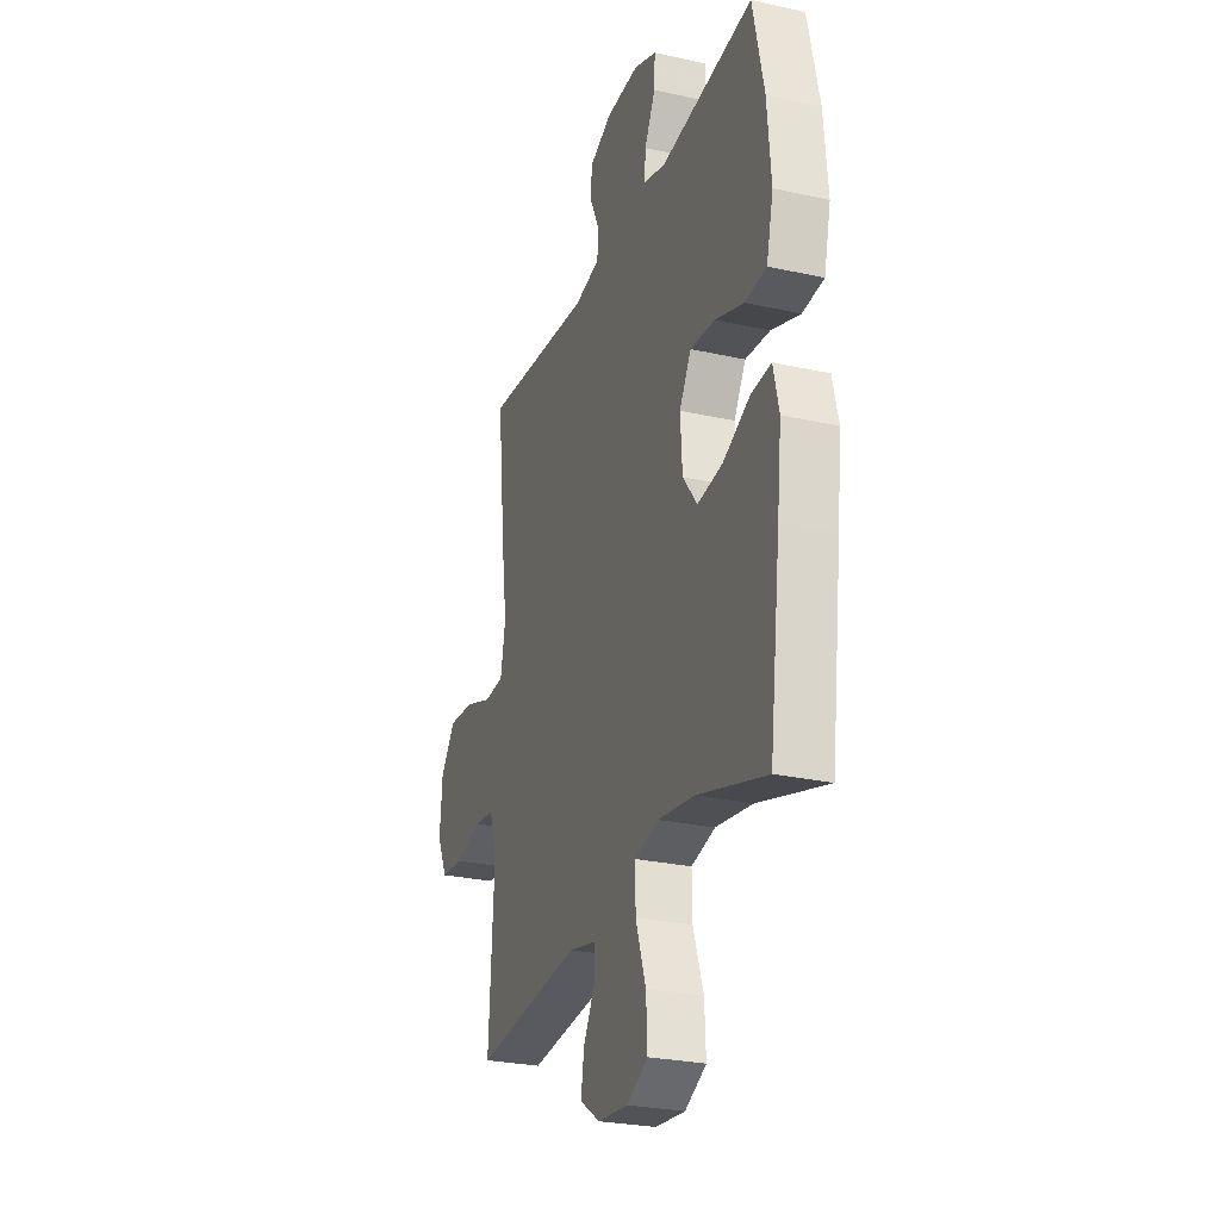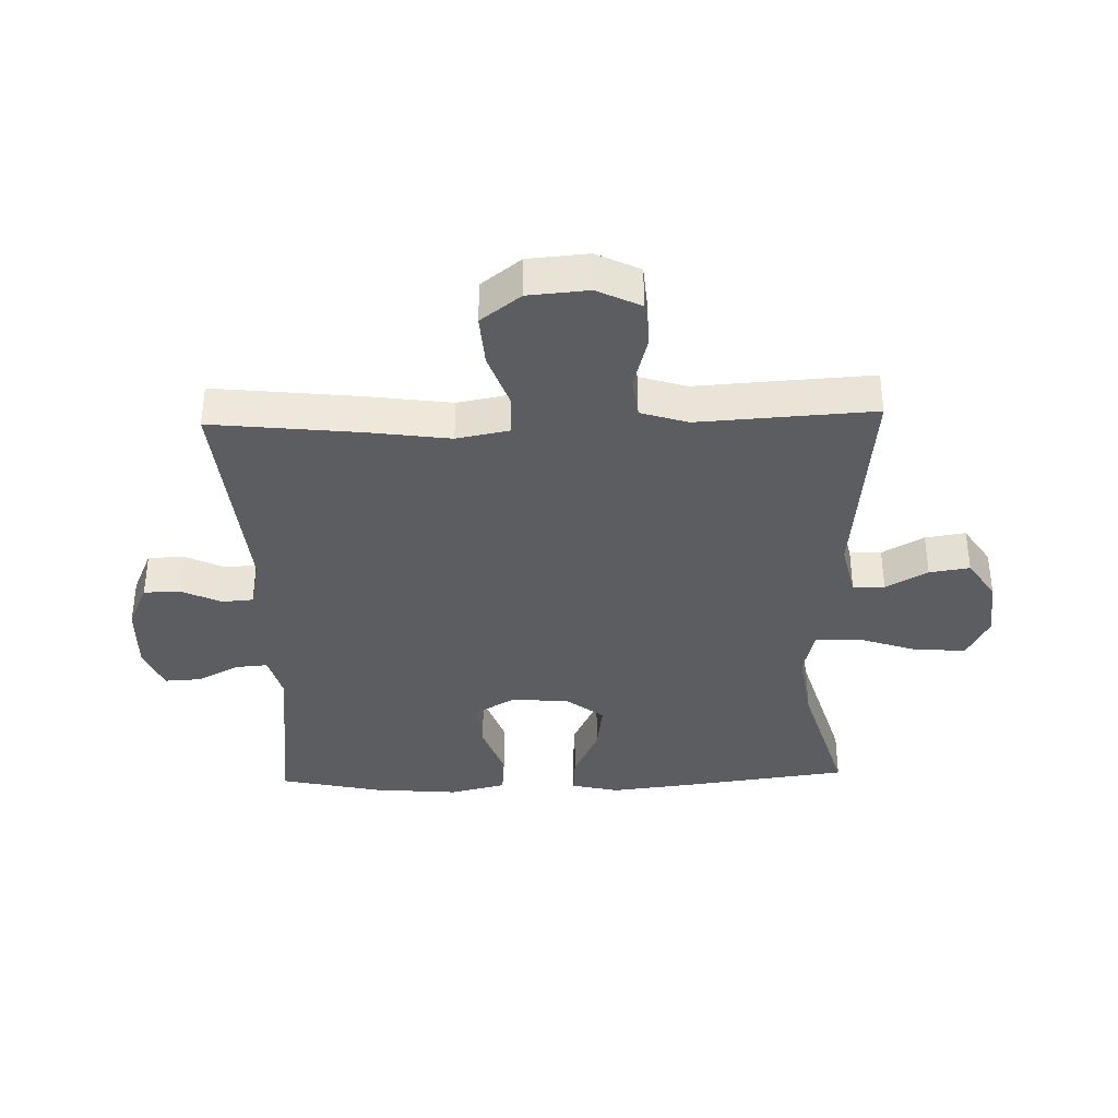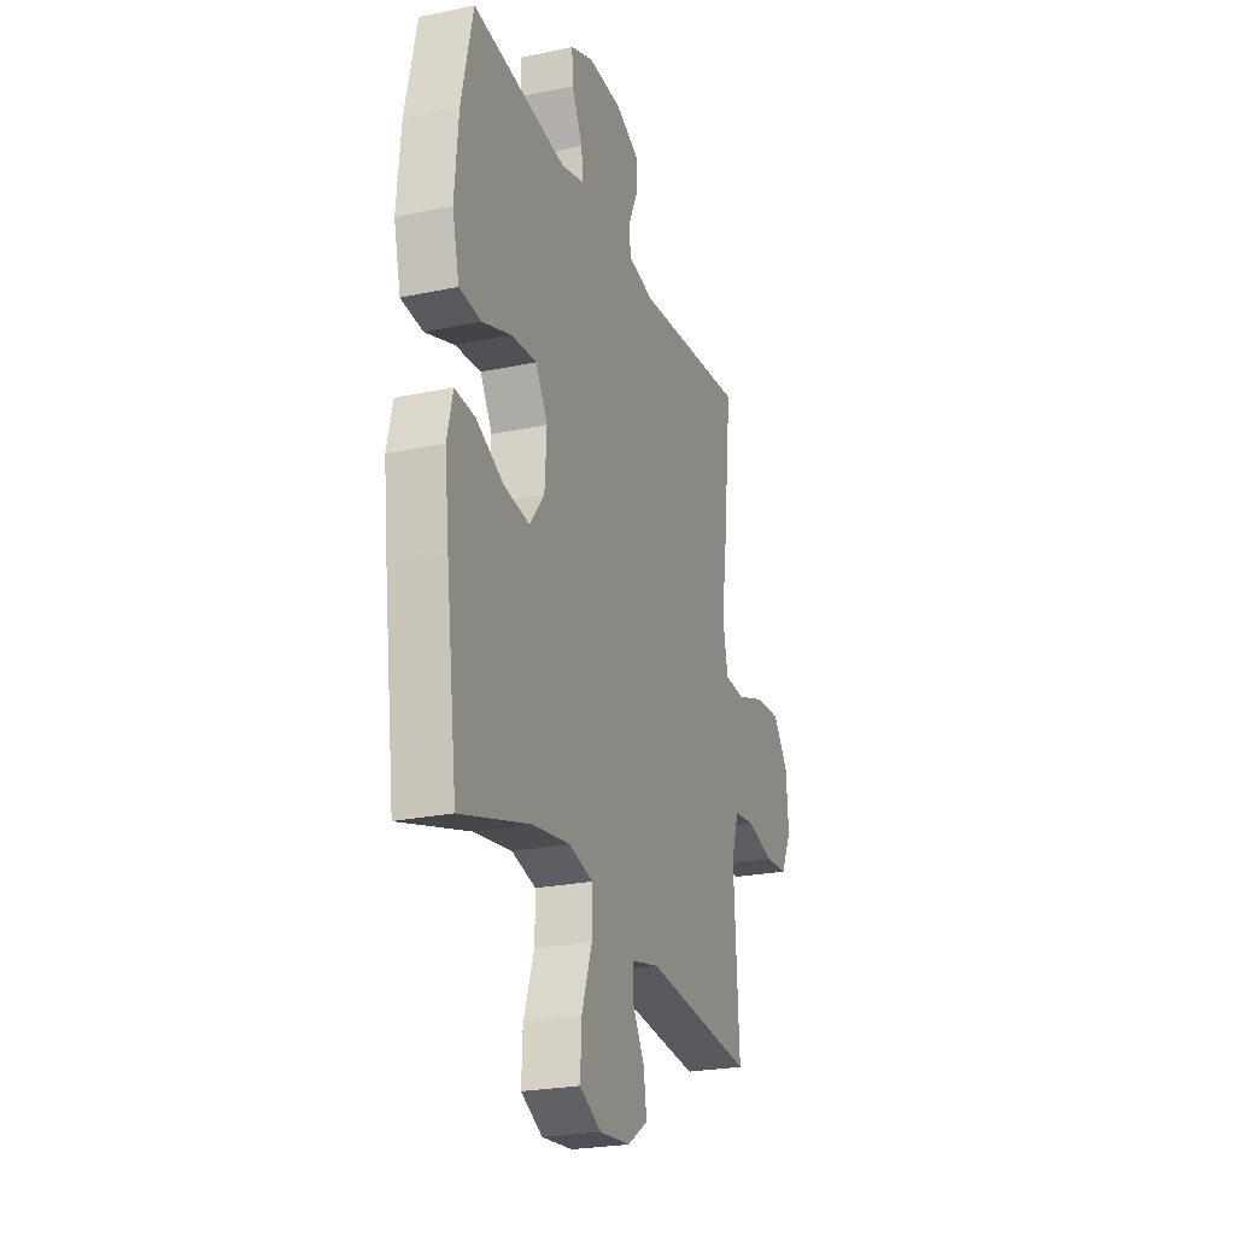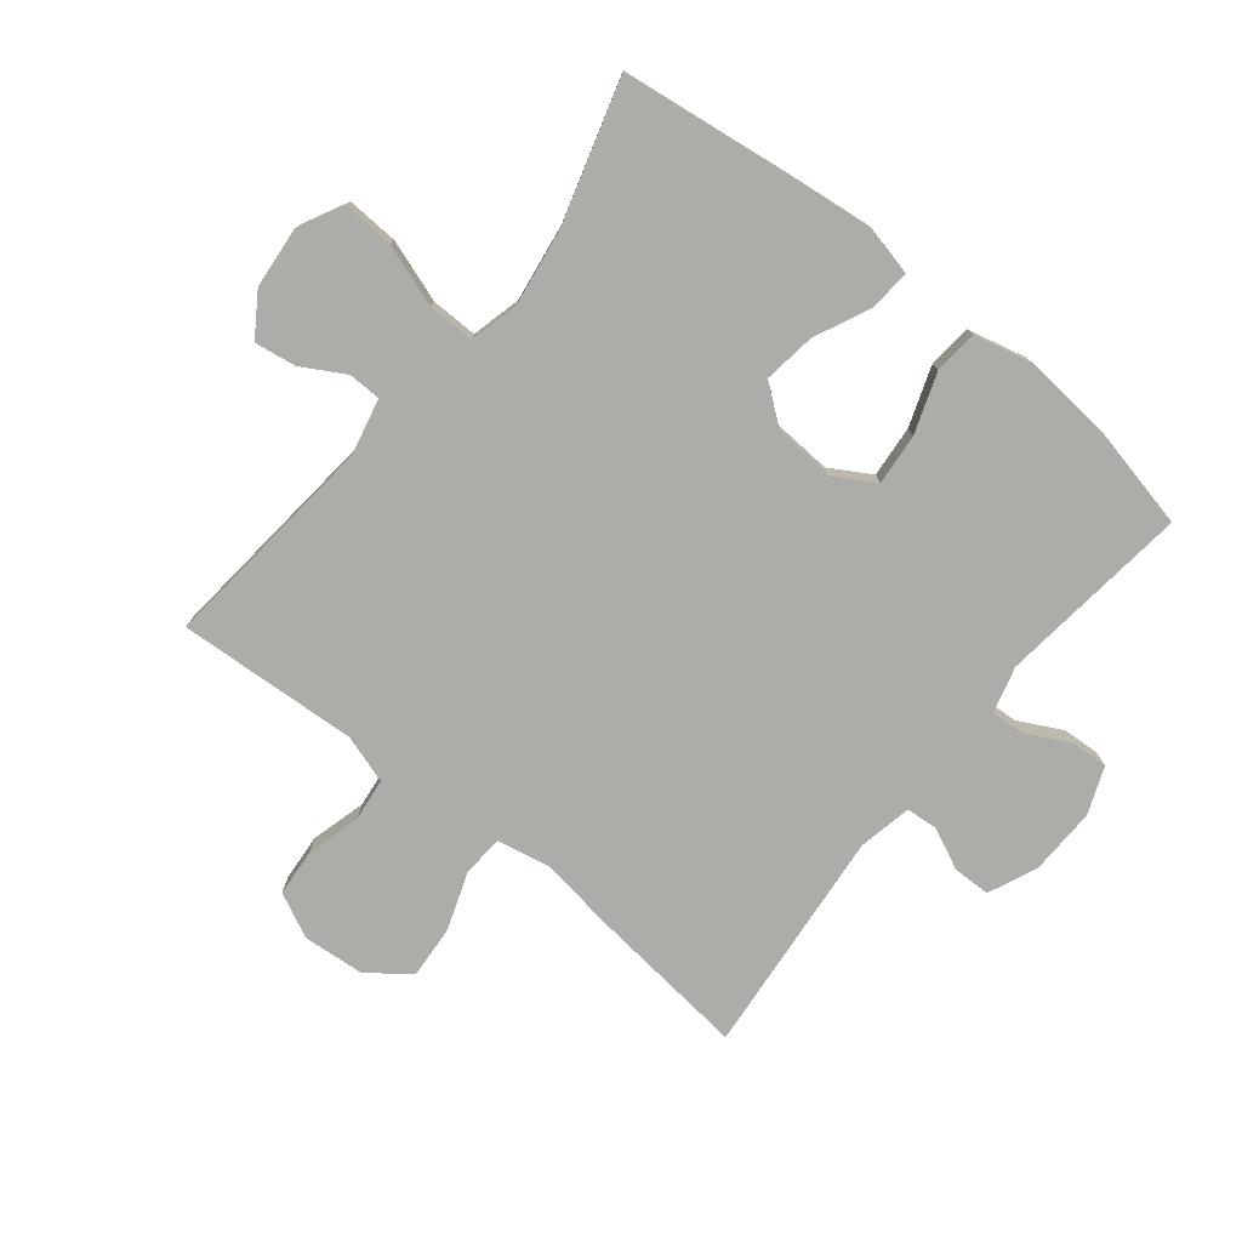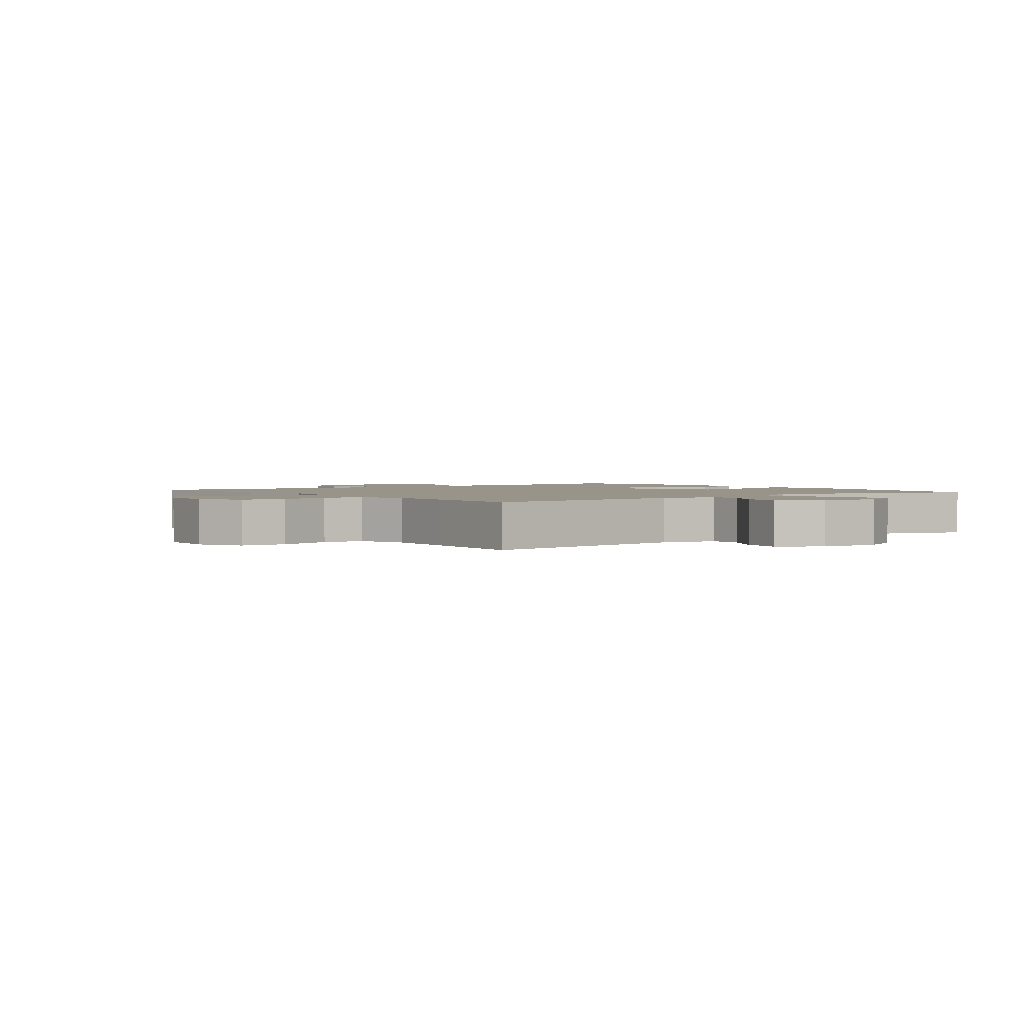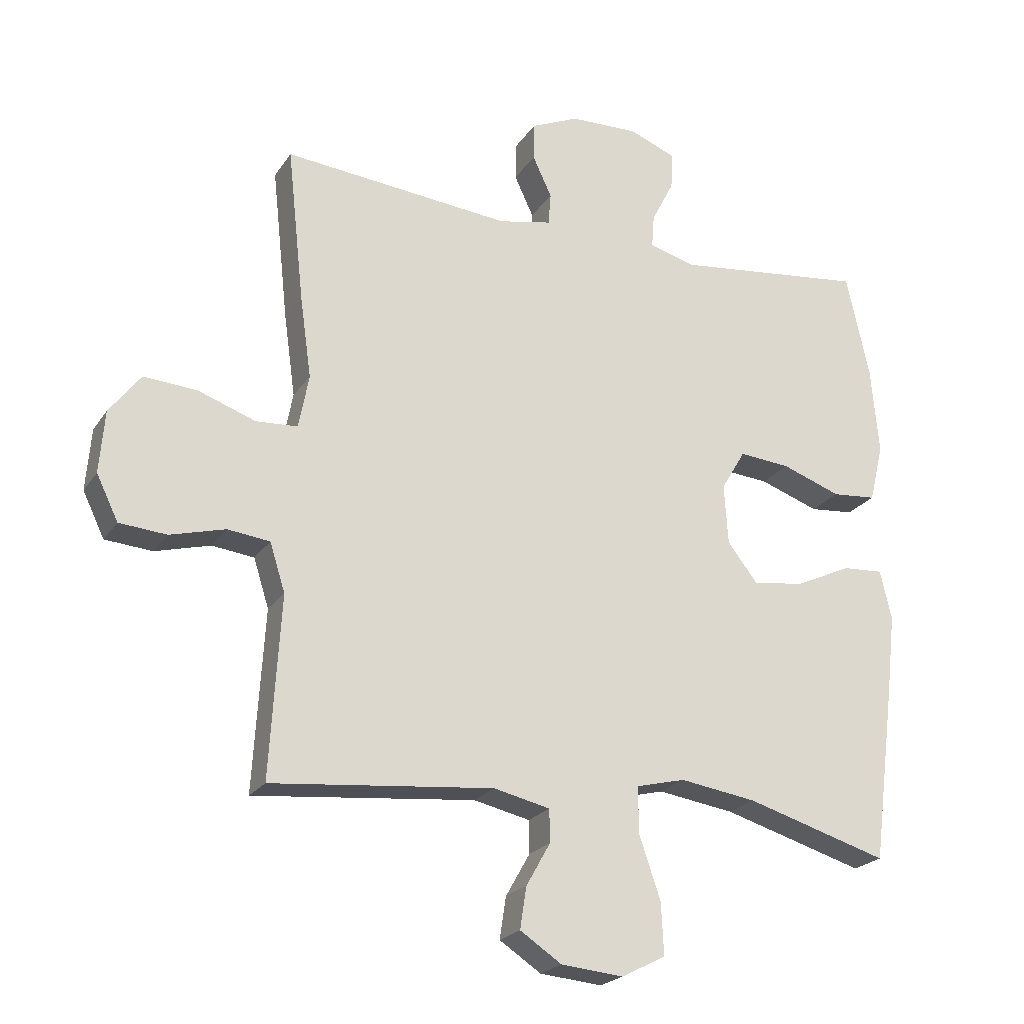
<metadata>
{"format":"obj","ext":"obj","renderer":"f3d","projection":"perspective","resolution":1024,"background":"white","views":[{"elev":-26.8,"azim":-109.2,"up":"+Z"},{"elev":-36.9,"azim":91.7,"up":"+Y"},{"elev":-24.4,"azim":-70.9,"up":"+Z"},{"elev":-77.0,"azim":-128.8,"up":"+Y"},{"elev":1.9,"azim":142.5,"up":"+Y"},{"elev":-22.3,"azim":155.2,"up":"+Z"}]}
</metadata>
<code>
v -0.5 0.07 -0.5
v -0.536 0.07 -0.223
v -0.55 0.07 -0.099
v -0.532 0.07 -0.022
v -0.468 0.07 -0.026
v -0.38 0.07 -0.067
v -0.299 0.07 -0.078
v -0.252 0.07 -0.017
v -0.246 0.07 0.077
v -0.284 0.07 0.141
v -0.364 0.07 0.134
v -0.457 0.07 0.101
v -0.526 0.07 0.107
v -0.548 0.07 0.198
v -0.536 0.07 0.336
v -0.5 0.07 0.5
v -0.201 0.07 0.465
v -0.128 0.07 0.485
v -0.132 0.07 0.537
v -0.167 0.07 0.605
v -0.17 0.07 0.663
v -0.097 0.07 0.692
v 0.01 0.07 0.689
v 0.085 0.07 0.656
v 0.086 0.07 0.597
v 0.056 0.07 0.533
v 0.06 0.07 0.483
v 0.143 0.07 0.466
v 0.5 0.07 0.5
v 0.474 0.07 0.259
v 0.456 0.07 0.13
v 0.472 0.07 0.046
v 0.537 0.07 0.042
v 0.627 0.07 0.074
v 0.71 0.07 0.08
v 0.759 0.07 0.016
v 0.767 0.07 -0.081
v 0.733 0.07 -0.151
v 0.659 0.07 -0.157
v 0.573 0.07 -0.134
v 0.507 0.07 -0.142
v 0.483 0.07 -0.218
v 0.49 0.07 -0.333
v 0.5 0.07 -0.5
v 0.153 0.07 -0.466
v 0.065 0.07 -0.486
v 0.064 0.07 -0.537
v 0.102 0.07 -0.604
v 0.112 0.07 -0.669
v 0.047 0.07 -0.712
v -0.05 0.07 -0.721
v -0.119 0.07 -0.686
v -0.115 0.07 -0.605
v -0.082 0.07 -0.508
v -0.081 0.07 -0.435
v -0.158 0.07 -0.416
v -0.278 0.07 -0.434
v -0.5 0 -0.5
v -0.536 0 -0.223
v -0.55 0 -0.099
v -0.532 0 -0.022
v -0.468 0 -0.026
v -0.38 0 -0.067
v -0.299 0 -0.078
v -0.252 0 -0.017
v -0.246 0 0.077
v -0.284 0 0.141
v -0.364 0 0.134
v -0.457 0 0.101
v -0.526 0 0.107
v -0.548 0 0.198
v -0.536 0 0.336
v -0.5 0 0.5
v -0.201 0 0.465
v -0.128 0 0.485
v -0.132 0 0.537
v -0.167 0 0.605
v -0.17 0 0.663
v -0.097 0 0.692
v 0.01 0 0.689
v 0.085 0 0.656
v 0.086 0 0.597
v 0.056 0 0.533
v 0.06 0 0.483
v 0.143 0 0.466
v 0.5 0 0.5
v 0.474 0 0.259
v 0.456 0 0.13
v 0.472 0 0.046
v 0.537 0 0.042
v 0.627 0 0.074
v 0.71 0 0.08
v 0.759 0 0.016
v 0.767 0 -0.081
v 0.733 0 -0.151
v 0.659 0 -0.157
v 0.573 0 -0.134
v 0.507 0 -0.142
v 0.483 0 -0.218
v 0.49 0 -0.333
v 0.5 0 -0.5
v 0.153 0 -0.466
v 0.065 0 -0.486
v 0.064 0 -0.537
v 0.102 0 -0.604
v 0.112 0 -0.669
v 0.047 0 -0.712
v -0.05 0 -0.721
v -0.119 0 -0.686
v -0.115 0 -0.605
v -0.082 0 -0.508
v -0.081 0 -0.435
v -0.158 0 -0.416
v -0.278 0 -0.434
f 52 53 54
f 51 52 54
f 50 51 54
f 49 50 54
f 48 49 54
f 47 48 54
f 46 47 54 55
f 45 46 55
f 45 55 56
f 44 45 56
f 43 44 56
f 42 43 56
f 38 39 40
f 37 38 40
f 36 37 40
f 35 36 40
f 34 35 40
f 33 34 40
f 32 33 40 41
f 42 56 57
f 41 42 57
f 32 41 57
f 31 32 57
f 24 25 26
f 23 24 26
f 22 23 26
f 21 22 26
f 20 21 26
f 19 20 26
f 18 19 26 27
f 17 18 27 28
f 15 16 17
f 14 15 17
f 13 14 17
f 12 13 17
f 11 12 17
f 10 11 17 28
f 4 5 6
f 3 4 6
f 2 3 6
f 1 2 6
f 57 1 6
f 57 6 7
f 31 57 7 8
f 29 30 31
f 28 29 31
f 10 28 31
f 9 10 31
f 8 9 31
f 111 110 109
f 111 109 108
f 111 108 107
f 111 107 106
f 111 106 105
f 111 105 104
f 112 111 104 103
f 112 103 102
f 113 112 102
f 113 102 101
f 113 101 100
f 113 100 99
f 97 96 95
f 97 95 94
f 97 94 93
f 97 93 92
f 97 92 91
f 97 91 90
f 98 97 90 89
f 114 113 99
f 114 99 98
f 114 98 89
f 114 89 88
f 83 82 81
f 83 81 80
f 83 80 79
f 83 79 78
f 83 78 77
f 83 77 76
f 84 83 76 75
f 85 84 75 74
f 74 73 72
f 74 72 71
f 74 71 70
f 74 70 69
f 74 69 68
f 85 74 68 67
f 63 62 61
f 63 61 60
f 63 60 59
f 63 59 58
f 63 58 114
f 64 63 114
f 65 64 114 88
f 88 87 86
f 88 86 85
f 88 85 67
f 88 67 66
f 88 66 65
f 1 58 59 2
f 2 59 60 3
f 3 60 61 4
f 4 61 62 5
f 5 62 63 6
f 6 63 64 7
f 7 64 65 8
f 8 65 66 9
f 9 66 67 10
f 10 67 68 11
f 11 68 69 12
f 12 69 70 13
f 13 70 71 14
f 14 71 72 15
f 15 72 73 16
f 16 73 74 17
f 17 74 75 18
f 18 75 76 19
f 19 76 77 20
f 20 77 78 21
f 21 78 79 22
f 22 79 80 23
f 23 80 81 24
f 24 81 82 25
f 25 82 83 26
f 26 83 84 27
f 27 84 85 28
f 28 85 86 29
f 29 86 87 30
f 30 87 88 31
f 31 88 89 32
f 32 89 90 33
f 33 90 91 34
f 34 91 92 35
f 35 92 93 36
f 36 93 94 37
f 37 94 95 38
f 38 95 96 39
f 39 96 97 40
f 40 97 98 41
f 41 98 99 42
f 42 99 100 43
f 43 100 101 44
f 44 101 102 45
f 45 102 103 46
f 46 103 104 47
f 47 104 105 48
f 48 105 106 49
f 49 106 107 50
f 50 107 108 51
f 51 108 109 52
f 52 109 110 53
f 53 110 111 54
f 54 111 112 55
f 55 112 113 56
f 56 113 114 57
f 57 114 58 1

</code>
